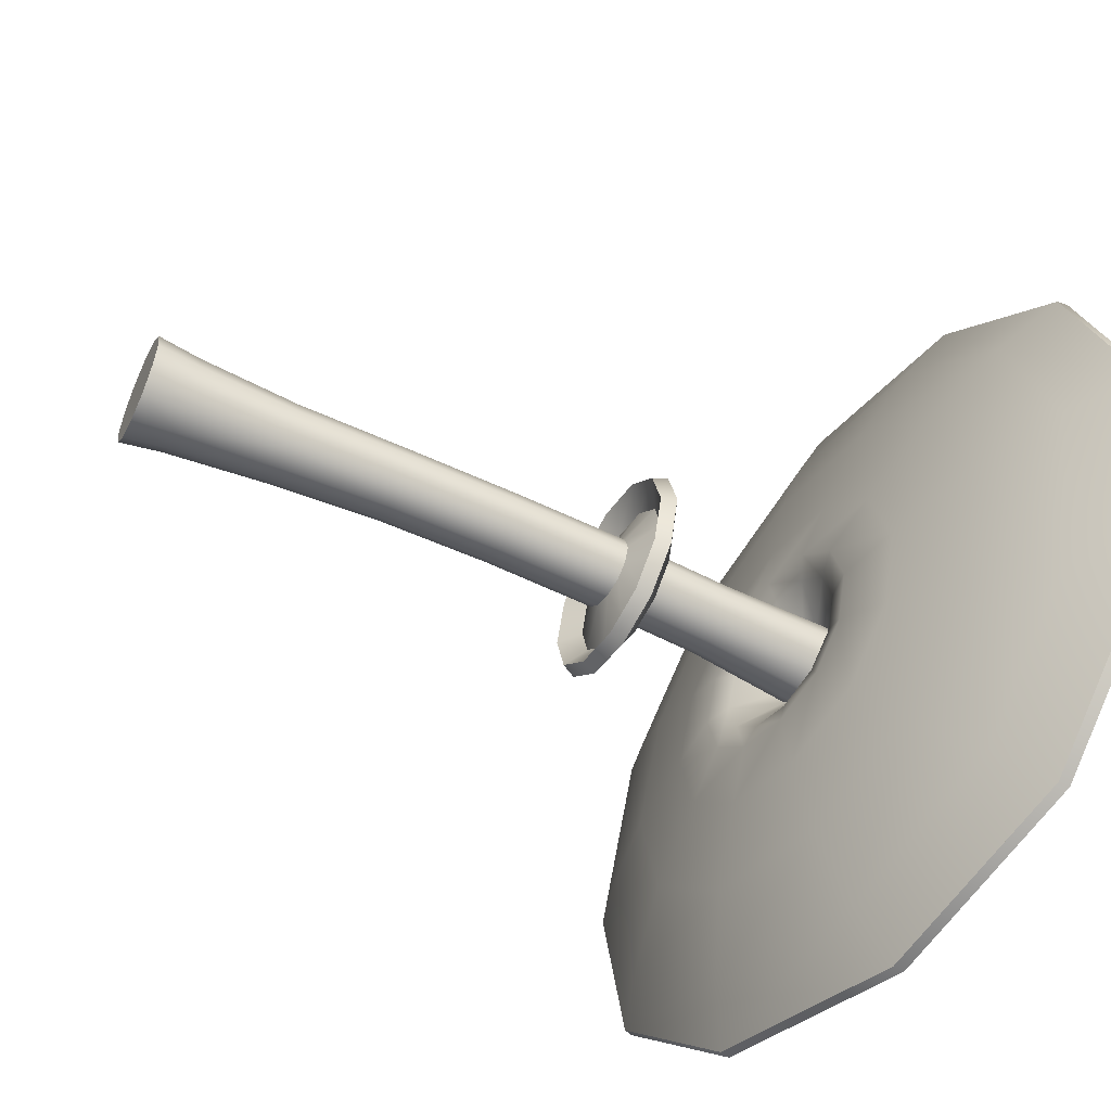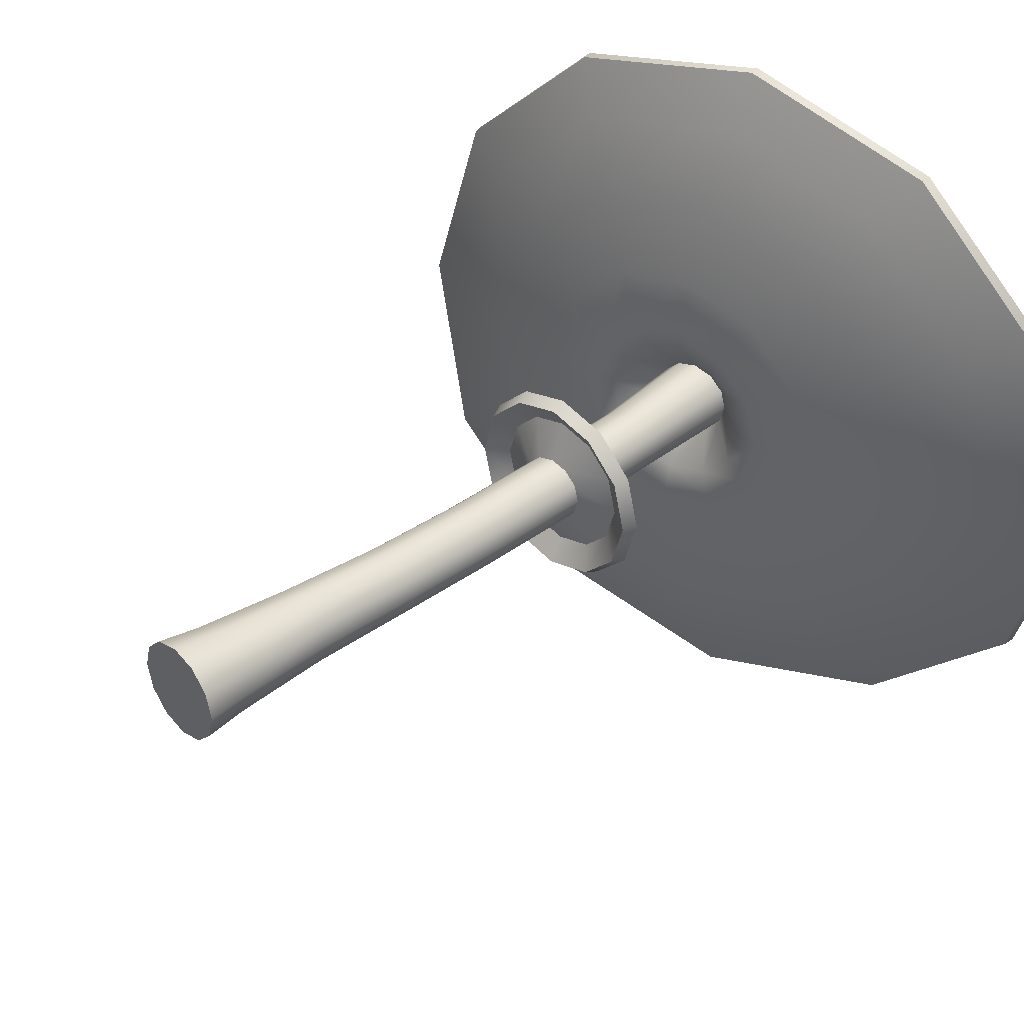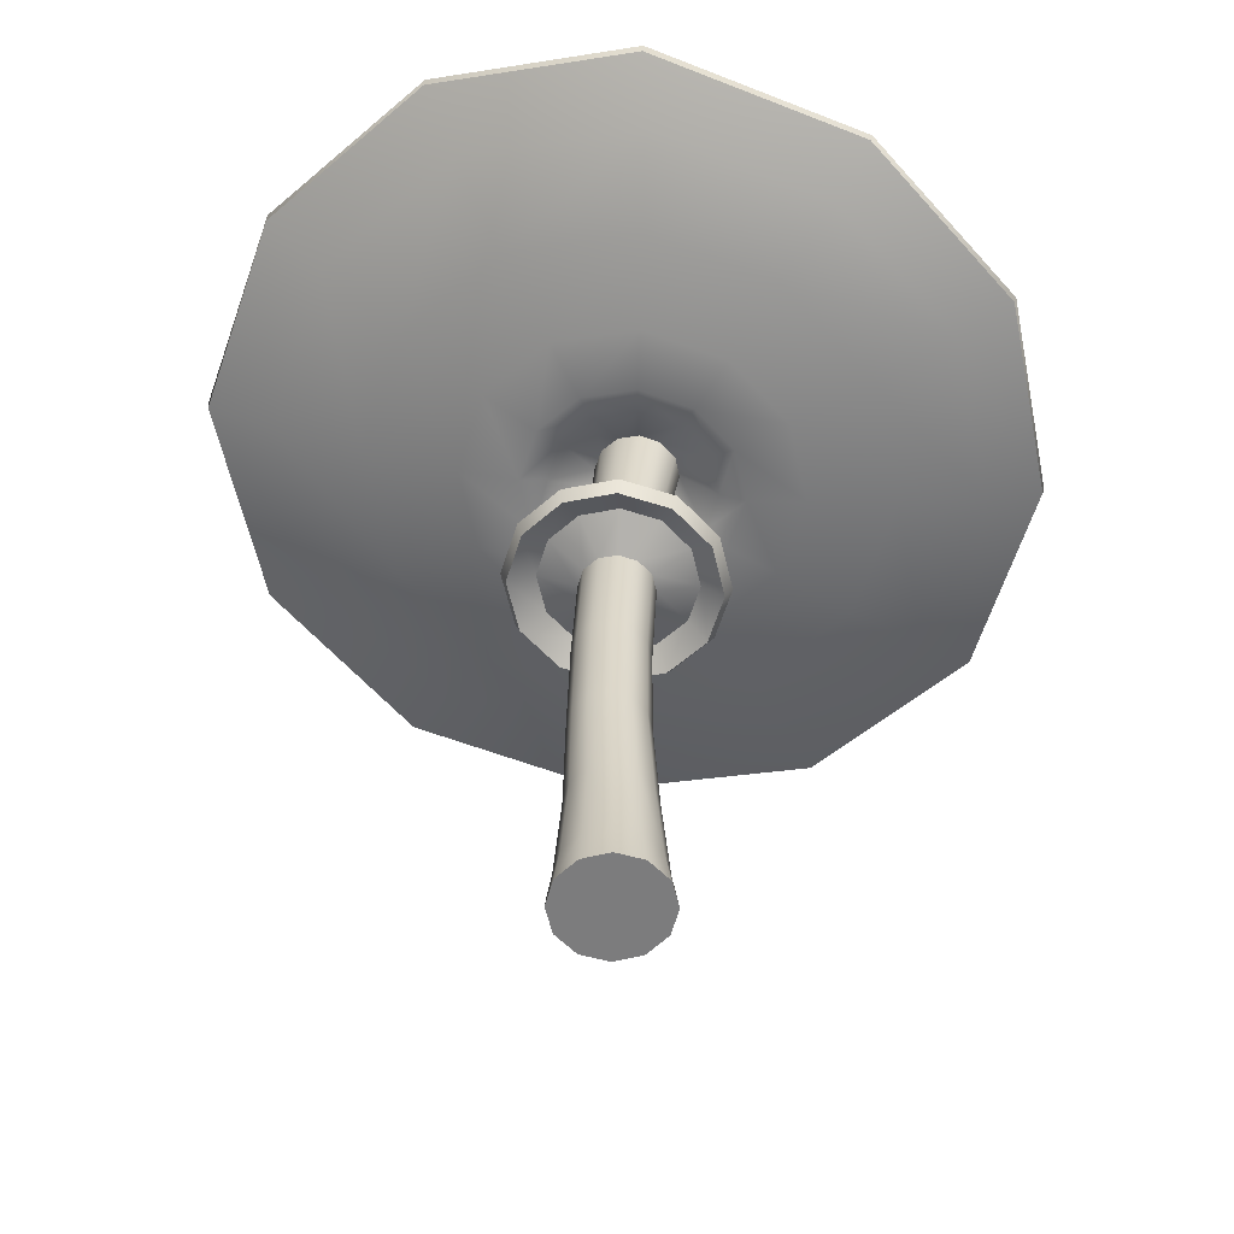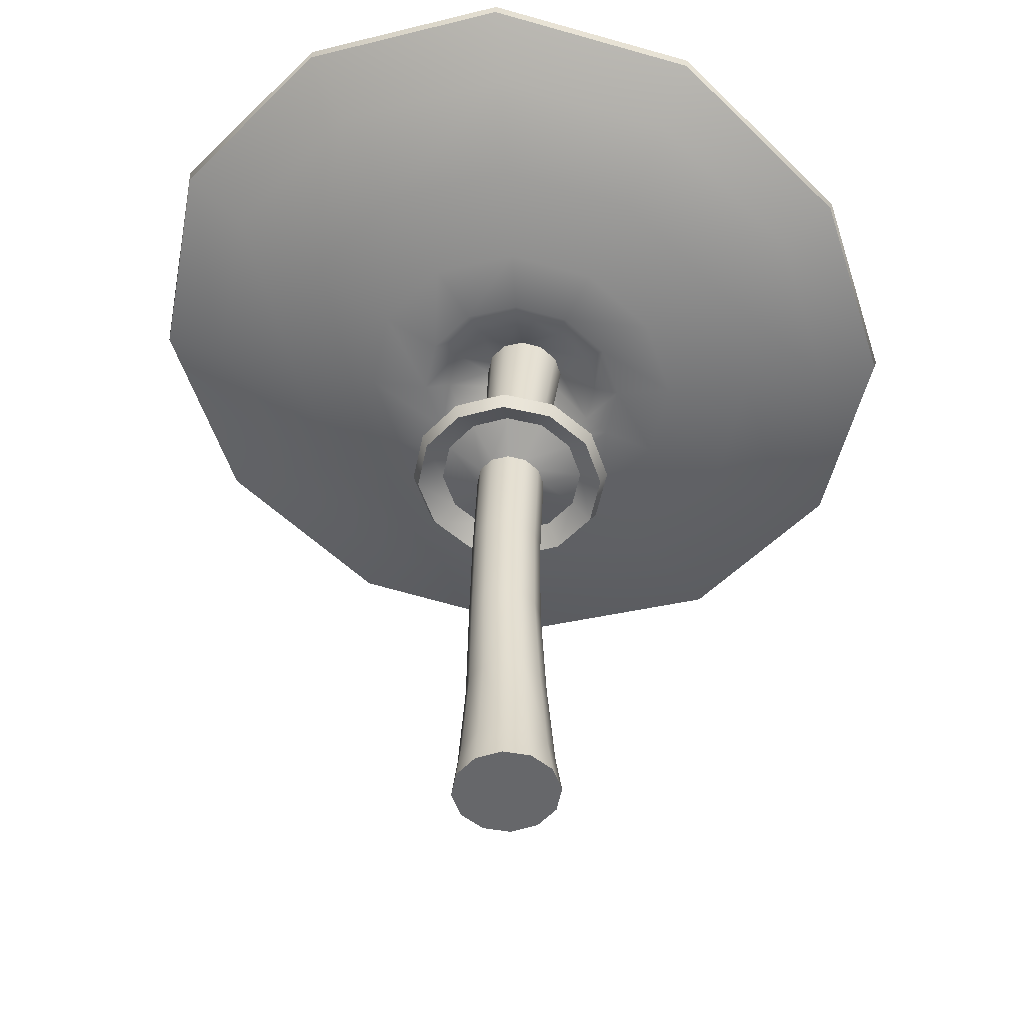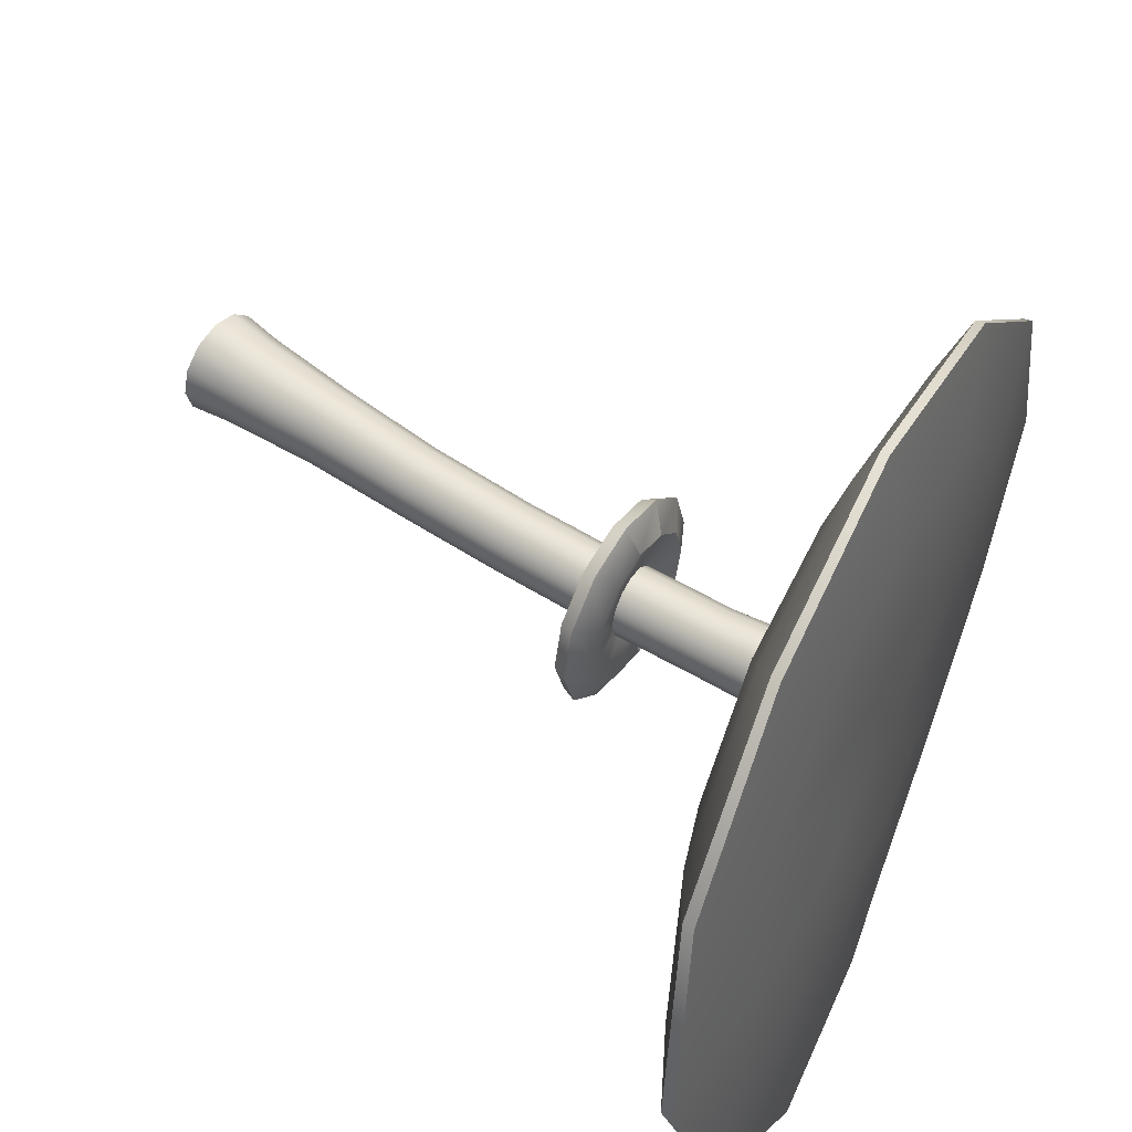
<metadata>
{"format":"obj","ext":"obj","renderer":"f3d","projection":"perspective","resolution":1024,"background":"white","views":[{"elev":-55.4,"azim":65.0,"up":"+Z"},{"elev":37.7,"azim":48.6,"up":"+Z"},{"elev":-58.8,"azim":179.4,"up":"+Y"},{"elev":-52.1,"azim":154.5,"up":"+Y"},{"elev":52.3,"azim":127.0,"up":"+Z"}]}
</metadata>
<code>
o 000_Body
g Body
v -2.498 0 -4.519
v 0.376 0 -5.307
v 0.403 -0 0.458
v -2.163 4.585 -3.987
v 0.406 4.621 -4.689
v -4.036 4.573 -2.097
v -4.594 0 -2.404
v 2.984 4.668 -4.015
v 3.263 0 -4.555
v 5.387 0 -2.457
v 6.173 -0 0.428
v 5.406 -0 3.323
v 3.294 -0 5.449
v 0.408 -0 6.23
v -2.475 -0 5.462
v -5.357 -0 0.475
v -4.583 -0 3.354
v -1.737 15.41 -3.327
v -3.327 15.39 -1.718
v 0.448 15.48 -3.927
v 2.644 15.55 -3.357
v -4.713 4.587 0.477
v -3.898 15.4 0.47
v 4.262 15.62 -1.766
v 4.878 4.713 -2.142
v 5.579 4.745 0.429
v 4.897 4.757 3.008
v 3.017 4.748 4.903
v 0.445 4.717 5.603
v -2.129 4.671 4.923
v -4.016 4.623 3.046
v -1.346 27.74 -3.027
v 0.657 27.84 -3.579
v -2.798 27.69 -1.552
v -3.314 27.7 0.451
v 2.674 27.96 -3.059
v 4.164 28.07 -1.605
v -3.298 15.45 2.652
v -2.756 27.77 2.447
v 4.864 15.67 0.419
v 4.724 28.13 0.395
v 4.289 15.68 2.612
v 2.693 15.66 4.223
v 0.505 15.6 4.821
v -1.688 15.53 4.245
v -1.492 40.21 -2.952
v -2.904 40.12 -1.514
v 0.462 40.37 -3.491
v 2.435 40.54 -2.985
v -3.398 40.11 0.437
v -2.844 40.19 2.381
v 3.897 40.68 -1.567
v 4.454 40.76 0.381
v -1.273 27.87 3.902
v -1.389 40.33 3.797
v 4.205 28.13 2.402
v 3.955 40.74 2.337
v 2.746 28.08 3.878
v 0.74 27.99 4.427
v -2.055 52.68 -2.923
v -3.462 52.53 -1.489
v -0.101 52.91 -3.458
v -3.946 52.5 0.459
v 1.879 53.15 -2.948
v 3.353 53.33 -1.529
v -3.38 52.58 2.401
v -1.914 52.77 3.817
v 3.922 53.41 0.418
v 3.433 53.36 2.37
v 0.579 40.5 4.308
v 0.062 52.99 4.33
v 2.536 40.65 3.774
v 2.019 53.21 3.801
v -4.564 77.36 -3.078
v -2.97 65.13 -2.806
v -4.364 64.91 -1.387
v -6.136 77.03 -1.486
v -2.338 77.82 -3.639
v -1.02 65.43 -3.327
v -4.832 64.84 0.55
v -6.638 76.91 0.713
v -0.054 78.26 -3.014
v 0.963 65.74 -2.808
v -4.25 64.92 2.485
v -5.937 77.02 2.928
v 1.673 78.56 -1.37
v 2.447 65.96 -1.387
v -2.773 65.14 3.902
v -4.218 77.31 4.566
v 2.377 78.62 0.851
v 3.031 66.03 0.554
v 1.87 78.46 3.05
v 2.559 65.94 2.492
v -0.794 65.44 4.423
v -1.938 77.72 5.191
v 1.158 65.73 3.908
v 0.291 78.13 4.637
v -6.572 73.55 -7.019
v -2.106 74.45 -8.192
v -9.704 72.94 -3.815
v -10.73 72.76 0.577
v 2.504 75.34 -6.967
v -9.372 73.02 5.017
v 5.973 75.9 -3.657
v -5.942 73.6 8.3
v 7.353 76 0.807
v -1.355 74.34 9.527
v 6.305 75.68 5.202
v 3.128 75.09 8.384
v -7.909 72.56 -9.564
v -2.013 73.75 -11.11
v -12.13 71.76 -5.254
v 3.99 74.9 -9.517
v -13.51 71.54 0.656
v -11.71 71.86 6.534
v 8.523 75.63 -5.196
v -7.229 72.6 10.82
v 10.36 75.74 0.723
v -1.247 73.55 12.42
v 8.945 75.31 6.635
v 4.678 74.52 10.91
v -11.31 72.76 -15.05
v -2.208 74.71 -17.49
v -17.72 71.55 -8.453
v 7.136 76.64 -15.03
v -19.81 71.28 0.566
v 14.18 77.76 -8.315
v -17.08 71.81 9.591
v -10.17 72.94 16.2
v 16.99 77.83 0.804
v -0.886 74.42 18.66
v 14.8 77.08 9.84
v 8.262 75.88 16.35
v -26.21 71.34 -13.35
v -16.41 73.16 -23.55
v -2.346 76.49 -27.41
v 12.05 79.77 -23.63
v -29.39 71.1 0.555
v 22.93 81.46 -13.26
v -25.27 71.92 14.42
v 27.29 81.3 0.797
v -14.71 73.62 24.54
v -0.395 75.95 28.29
v 23.82 79.96 14.75
v 13.71 78.17 24.73
v -34.42 72.45 -18.09
v -21.39 74.89 -31.8
v -38.56 72.28 0.579
v -2.359 79.99 -37.18
v 16.86 84.88 -32.02
v 31.49 87.09 -18.05
v -33.19 73.37 19.14
v 37.48 86.52 0.739
v -19.14 75.6 32.62
v 32.65 84.42 19.52
v 0.156 78.86 37.59
v 19.06 82.02 32.84
v -40.14 73.89 -21.41
v -24.86 76.93 -37.61
v -44.79 73.77 0.619
v -2.103 83.63 -44.15
v -38.7 75.05 22.45
v 20.3 89.76 -37.91
v 37.57 92.34 -21.4
v 44.92 91.39 0.612
v -22.2 77.65 38.27
v 38.93 88.63 22.85
v 0.719 81.58 44.09
v 22.9 85.63 38.5
v -1.231 82.2 -15.97
v 7.187 84.09 -13.75
v 12.15 86.12 -22.8
v -1.591 82.8 -26.47
v 13.53 85.17 -7.713
v 22.57 87.83 -12.88
v -9.494 80.21 -13.73
v -15.17 79.26 -22.72
v -15.33 78.85 -7.719
v -24.63 77.15 -12.87
v -0.629 81.82 0.403
v -17.23 78.41 0.45
v -27.66 76.66 0.492
v 8.125 83.07 14.58
v 14.07 84.42 8.656
v 16.08 85.22 0.487
v -0.148 81.44 16.72
v -8.545 79.9 14.53
v -14.78 78.81 8.586
v -23.73 77.39 13.77
v -13.61 79.11 23.45
v 0.167 81.55 27.01
v 13.69 84.11 23.56
v 23.43 86.21 13.93
v 26.81 87.67 0.538
v -3.613 54.52 -1.438
v -4.089 54.47 0.505
v -2.213 54.71 -2.865
v -0.26 54.98 -3.393
v 1.721 55.25 -2.878
v 3.2 55.45 -1.458
v 3.777 55.52 0.486
v 3.296 55.46 2.431
v 1.889 55.27 3.854
v -0.066 55.02 4.377
v -2.043 54.76 3.86
v -3.515 54.56 2.443
v -4.323 54.28 -6.662
v -0.225 54.64 -7.776
v -0.333 56.09 -7.761
v -4.429 55.73 -6.648
v 3.845 54.97 -6.73
v 6.895 55.2 -3.808
v 6.789 56.67 -3.792
v 3.738 56.44 -6.714
v 8.112 55.26 0.307
v 8.008 56.73 0.323
v 7.063 55.15 4.516
v 6.961 56.61 4.53
v 4.028 54.89 7.582
v 3.928 56.35 7.594
v -0.07 54.57 8.683
v -0.17 56.02 8.694
v -4.133 54.25 7.63
v -4.233 55.69 7.64
v -7.171 54.01 4.71
v -7.272 55.45 4.72
v -8.38 53.92 0.609
v -8.483 55.35 0.62
v -7.343 54.02 -3.589
v -7.448 55.45 -3.577
v -0.074 54.52 -11.13
v 0.072 52.95 -10.43
v -5.343 52.5 -8.957
v -5.844 54.02 -9.561
v -10.11 53.64 -5.228
v -9.341 52.15 -4.89
v -10.71 52.02 0.669
v -11.57 53.5 0.697
v -9.114 52.13 6.092
v -9.859 53.62 6.478
v -5.101 52.44 9.947
v -5.581 53.95 10.59
v 0.261 52.84 11.34
v 0.134 54.39 12.07
v 5.677 53.25 9.881
v 5.904 54.84 10.52
v 9.694 53.59 5.824
v 10.18 55.21 6.192
v 11.08 53.74 0.25
v 11.66 55.38 0.254
v 9.472 53.67 -5.192
v 9.942 55.3 -5.544
v 5.444 53.38 -9.049
v 5.65 54.99 -9.655
f 2 1 4 5
f 1 7 6 4
f 9 2 5 8
f 6 19 18 4
f 4 18 20 5
f 5 20 21 8
f 22 23 19 6
f 7 16 22 6
f 8 21 24 25
f 10 9 8 25
f 11 10 25 26
f 12 11 26 27
f 13 12 27 28
f 14 13 28 29
f 15 14 29 30
f 17 15 30 31
f 16 17 31 22
f 32 33 20 18
f 34 32 18 19
f 35 34 19 23
f 33 36 21 20
f 36 37 24 21
f 31 38 23 22
f 39 35 23 38
f 25 24 40 26
f 37 41 40 24
f 26 40 42 27
f 27 42 43 28
f 28 43 44 29
f 29 44 45 30
f 30 45 38 31
f 34 47 46 32
f 32 46 48 33
f 33 48 49 36
f 35 50 47 34
f 39 51 50 35
f 36 49 52 37
f 37 52 53 41
f 54 39 38 45
f 54 55 51 39
f 41 56 42 40
f 41 53 57 56
f 56 58 43 42
f 58 59 44 43
f 59 54 45 44
f 47 61 60 46
f 46 60 62 48
f 50 63 61 47
f 48 62 64 49
f 49 64 65 52
f 51 66 63 50
f 55 67 66 51
f 52 65 68 53
f 53 68 69 57
f 59 70 55 54
f 70 71 67 55
f 56 57 72 58
f 57 69 73 72
f 58 72 70 59
f 72 73 71 70
f 76 77 74 75
f 75 74 78 79
f 80 81 77 76
f 79 78 82 83
f 84 85 81 80
f 83 82 86 87
f 88 89 85 84
f 87 86 90 91
f 91 90 92 93
f 94 95 89 88
f 96 97 95 94
f 93 92 97 96
f 78 74 98 99
f 74 77 100 98
f 77 81 101 100
f 82 78 99 102
f 81 85 103 101
f 86 82 102 104
f 85 89 105 103
f 90 86 104 106
f 89 95 107 105
f 92 90 106 108
f 97 92 108 109
f 95 97 109 107
f 111 99 98 110
f 110 98 100 112
f 113 102 99 111
f 112 100 101 114
f 114 101 103 115
f 116 104 102 113
f 115 103 105 117
f 118 106 104 116
f 117 105 107 119
f 120 108 106 118
f 119 107 109 121
f 121 109 108 120
f 122 123 111 110
f 124 122 110 112
f 123 125 113 111
f 126 124 112 114
f 125 127 116 113
f 128 126 114 115
f 129 128 115 117
f 127 130 118 116
f 131 129 117 119
f 130 132 120 118
f 133 131 119 121
f 132 133 121 120
f 122 124 134 135
f 123 122 135 136
f 125 123 136 137
f 124 126 138 134
f 127 125 137 139
f 126 128 140 138
f 130 127 139 141
f 128 129 142 140
f 129 131 143 142
f 132 130 141 144
f 131 133 145 143
f 133 132 144 145
f 135 134 146 147
f 134 138 148 146
f 136 135 147 149
f 137 136 149 150
f 139 137 150 151
f 138 140 152 148
f 141 139 151 153
f 140 142 154 152
f 144 141 153 155
f 142 143 156 154
f 143 145 157 156
f 145 144 155 157
f 147 146 158 159
f 146 148 160 158
f 149 147 159 161
f 148 152 162 160
f 150 149 161 163
f 151 150 163 164
f 153 151 164 165
f 152 154 166 162
f 155 153 165 167
f 154 156 168 166
f 157 155 167 169
f 156 157 169 168
f 172 173 170 171
f 175 172 171 174
f 173 177 176 170
f 177 179 178 176
f 179 182 181 178
f 189 190 187 188
f 182 189 188 181
f 190 191 186 187
f 191 192 183 186
f 192 193 184 183
f 193 194 185 184
f 194 175 174 185
f 159 158 179 177
f 158 160 182 179
f 161 159 177 173
f 160 162 189 182
f 163 161 173 172
f 164 163 172 175
f 165 164 175 194
f 162 166 190 189
f 167 165 194 193
f 166 168 191 190
f 169 167 193 192
f 168 169 192 191
f 196 80 76 195
f 195 76 75 197
f 197 75 79 198
f 198 79 83 199
f 199 83 87 200
f 200 87 91 201
f 201 91 93 202
f 202 93 96 203
f 203 96 94 204
f 204 94 88 205
f 205 88 84 206
f 206 84 80 196
f 207 208 62 60
f 209 210 197 198
f 211 212 65 64
f 213 214 199 200
f 212 215 68 65
f 216 213 200 201
f 215 217 69 68
f 218 216 201 202
f 217 219 73 69
f 220 218 202 203
f 219 221 71 73
f 222 220 203 204
f 221 223 67 71
f 224 222 204 205
f 223 225 66 67
f 226 224 205 206
f 225 227 63 66
f 228 226 206 196
f 227 229 61 63
f 230 228 196 195
f 229 207 60 61
f 210 230 195 197
f 208 211 64 62
f 214 209 198 199
f 233 234 231 232
f 237 238 235 236
f 239 240 238 237
f 241 242 240 239
f 243 244 242 241
f 245 246 244 243
f 247 248 246 245
f 249 250 248 247
f 251 252 250 249
f 253 254 252 251
f 232 231 254 253
f 236 235 234 233
f 233 232 208 207
f 231 234 210 209
f 237 236 229 227
f 235 238 228 230
f 239 237 227 225
f 238 240 226 228
f 241 239 225 223
f 240 242 224 226
f 243 241 223 221
f 242 244 222 224
f 245 243 221 219
f 244 246 220 222
f 247 245 219 217
f 246 248 218 220
f 249 247 217 215
f 248 250 216 218
f 251 249 215 212
f 250 252 213 216
f 253 251 212 211
f 252 254 214 213
f 232 253 211 208
f 254 231 209 214
f 236 233 207 229
f 234 235 230 210
f 1 2 3
f 7 1 3
f 2 9 3
f 10 11 3
f 9 10 3
f 11 12 3
f 12 13 3
f 13 14 3
f 14 15 3
f 16 7 3
f 15 17 3
f 17 16 3
f 180 171 170
f 180 170 176
f 180 176 178
f 180 178 181
f 180 183 184
f 180 184 185
f 180 186 183
f 180 185 174
f 180 187 186
f 180 174 171
f 180 188 187
f 180 181 188
o 001_Hat
g Hat
v -24.86 76.93 -37.61
v -25.1 77.98 -37.7
v -2.182 84.85 -44.26
v -2.103 83.63 -44.15
v -40.14 73.89 -21.41
v -40.41 74.77 -21.51
v 20.25 91.02 -37.97
v 20.3 89.76 -37.91
v -44.79 73.77 0.619
v -45.03 74.6 0.603
v 37.58 93.67 -21.42
v 37.57 92.34 -21.4
v -38.7 75.05 22.45
v -38.94 75.95 22.52
v 45.03 92.77 0.656
v 44.92 91.39 0.612
v -22.2 77.65 38.27
v -22.36 78.61 38.41
v 38.97 89.87 22.99
v 38.93 88.63 22.85
v 0.719 81.58 44.09
v 0.71 82.56 44.26
v 22.93 86.71 38.64
v 22.9 85.63 38.5
v 22.57 87.83 -12.88
v 12.15 86.12 -22.8
v 26.81 87.67 0.538
v 23.43 86.21 13.93
v 13.69 84.11 23.56
v 0.167 81.55 27.01
v -13.61 79.11 23.45
v -23.73 77.39 13.77
v -27.66 76.66 0.492
v -24.63 77.15 -12.87
v -15.17 79.26 -22.72
v -1.591 82.8 -26.47
v 16.08 85.22 0.487
v 13.53 85.17 -7.713
v 14.07 84.42 8.656
v 8.125 83.07 14.58
v -0.148 81.44 16.72
v -8.545 79.9 14.53
v -14.78 78.81 8.586
v -17.23 78.41 0.45
v -15.33 78.85 -7.719
v -9.494 80.21 -13.73
v -1.231 82.2 -15.97
v 7.187 84.09 -13.75
v 14.81 87.02 27.48
v 5.733 86.53 14.39
v -2.112 85.18 16.28
v -0.864 84.33 31.4
v 25.75 89.49 16.74
v 11.07 87.81 9.102
v 29.57 91.56 1.252
v 12.84 88.81 1.397
v 24.63 91.82 -14.37
v 10.35 88.81 -6.464
v -10.18 83.77 14.1
v -16.91 81.52 27.21
v -16.23 82.65 8.347
v -28.75 79.42 15.92
v -18.68 82.11 0.541
v -33.37 78.37 0.468
v -16.97 82.3 -7.16
v -29.91 78.64 -14.97
v -11.7 83.6 -12.5
v -19.29 81.12 -25.95
v 12.47 89.72 -25.92
v 4.22 87.7 -12.28
v -3.557 85.63 -30.18
v -3.88 85.75 -14.46
v -0.629 81.82 0.403
v -3.244 85.36 1.001
f 257 258 255 256
f 256 255 259 260
f 261 262 258 257
f 260 259 263 264
f 265 266 262 261
f 264 263 267 268
f 269 270 266 265
f 268 267 271 272
f 273 274 270 269
f 272 271 275 276
f 277 278 274 273
f 276 275 278 277
f 280 262 266 279
f 279 266 270 281
f 281 270 274 282
f 282 274 278 283
f 283 278 275 284
f 284 275 271 285
f 285 271 267 286
f 286 267 263 287
f 287 263 259 288
f 288 259 255 289
f 289 255 258 290
f 290 258 262 280
f 292 279 281 291
f 291 281 282 293
f 293 282 283 294
f 294 283 284 295
f 295 284 285 296
f 296 285 286 297
f 297 286 287 298
f 298 287 288 299
f 299 288 289 300
f 300 289 290 301
f 301 290 280 302
f 302 280 279 292
f 305 306 303 304
f 306 276 277 303
f 304 303 307 308
f 303 277 273 307
f 308 307 309 310
f 307 273 269 309
f 310 309 311 312
f 309 269 265 311
f 313 314 306 305
f 314 272 276 306
f 315 316 314 313
f 316 268 272 314
f 317 318 316 315
f 318 264 268 316
f 319 320 318 317
f 320 260 264 318
f 321 322 320 319
f 322 256 260 320
f 312 311 323 324
f 311 265 261 323
f 324 323 325 326
f 326 325 322 321
f 323 261 257 325
f 325 257 256 322
f 293 294 327
f 291 293 327
f 294 295 327
f 292 291 327
f 295 296 327
f 302 292 327
f 296 297 327
f 301 302 327
f 297 298 327
f 300 301 327
f 298 299 327
f 299 300 327
f 315 328 317
f 317 328 319
f 319 328 321
f 321 328 326
f 324 328 312
f 326 328 324
f 312 328 310
f 310 328 308
f 308 328 304
f 304 328 305
f 305 328 313
f 313 328 315

</code>
